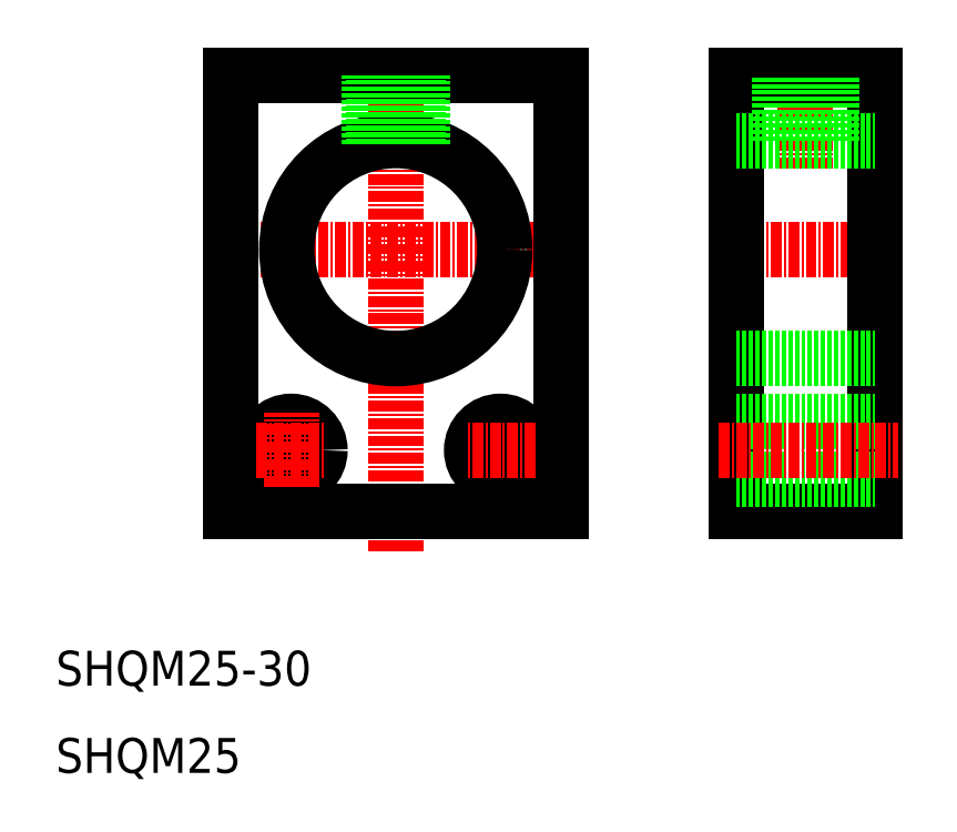
<metadata>
{"format":"dxf","ext":"dxf","renderer":"ezdxf+matplotlib","layout":"modelspace","background":"white","min_lineweight":24,"dpi":150}
</metadata>
<code>
0
SECTION
2
ENTITIES
0
TEXT
8
0
10
10
20
20
30
0
40
4
1
SHQM25-30
0
LINE
8
CENTER
10
28.05
20
70
30
0
11
69.95
21
70
31
0
0
LINE
8
CENTER
10
49
20
35.44
30
0
11
49
21
92.54
31
0
0
LINE
8
CENTER
10
86.02
20
70
30
0
11
106.6
21
70
31
0
0
LINE
8
CENTER
10
96
20
79.27
30
0
11
96
21
91.55
31
0
0
LINE
8
0
10
30
20
90
30
0
11
30
21
40
31
0
0
LINE
8
0
10
30
20
40
30
0
11
68
21
40
31
0
0
LINE
8
0
10
68
20
40
30
0
11
68
21
90
31
0
0
LINE
8
0
10
68
20
90
30
0
11
30
21
90
31
0
0
CIRCLE
8
0
10
49
20
70
30
0
40
12.5
0
LINE
8
0
10
88
20
40
30
0
11
104
21
40
31
0
0
LINE
8
0
10
88
20
90
30
0
11
104
21
90
31
0
0
LINE
8
0
10
88
20
90
30
0
11
104
21
90
31
0
0
LINE
8
0
10
88
20
40
30
0
11
88
21
90
31
0
0
LINE
8
0
10
93.45
20
82.5
30
0
11
93.45
21
90
31
0
0
LINE
8
0
10
93
20
82.5
30
0
11
93
21
90
31
0
0
LINE
8
0
10
104
20
40
30
0
11
104
21
90
31
0
0
LINE
8
0
10
98.55
20
82.5
30
0
11
98.55
21
90
31
0
0
LINE
8
0
10
99
20
82.5
30
0
11
99
21
90
31
0
0
LINE
8
0
10
46.45
20
82.24
30
0
11
46.45
21
90
31
0
0
LINE
8
0
10
46
20
82.13
30
0
11
46
21
90
31
0
0
LINE
8
0
10
51.55
20
82.24
30
0
11
51.55
21
90
31
0
0
LINE
8
0
10
52
20
82.13
30
0
11
52
21
90
31
0
0
LINE
8
CENTER
10
61
20
42.74
30
0
11
61
21
51.26
31
0
0
CIRCLE
8
0
10
61
20
47
30
0
40
3.3
0
LINE
8
CENTER
10
65.03
20
47
30
0
11
56.97
21
47
31
0
0
CIRCLE
8
0
10
37
20
47
30
0
40
3.3
0
LINE
8
CENTER
10
37
20
42.74
30
0
11
37
21
51.26
31
0
0
LINE
8
CENTER
10
32.97
20
47
30
0
11
41.03
21
47
31
0
0
LINE
8
0
10
88
20
82.5
30
0
11
104
21
82.5
31
0
0
LINE
8
0
10
88
20
57.5
30
0
11
104
21
57.5
31
0
0
LINE
8
0
10
88
20
50.3
30
0
11
104
21
50.3
31
0
0
LINE
8
0
10
88
20
43.7
30
0
11
104
21
43.7
31
0
0
LINE
8
CENTER
10
86.02
20
47
30
0
11
106.6
21
47
31
0
0
TEXT
8
0
10
10
20
10
30
0
40
4
1
SHQM25
0
ENDSEC
0
EOF

</code>
